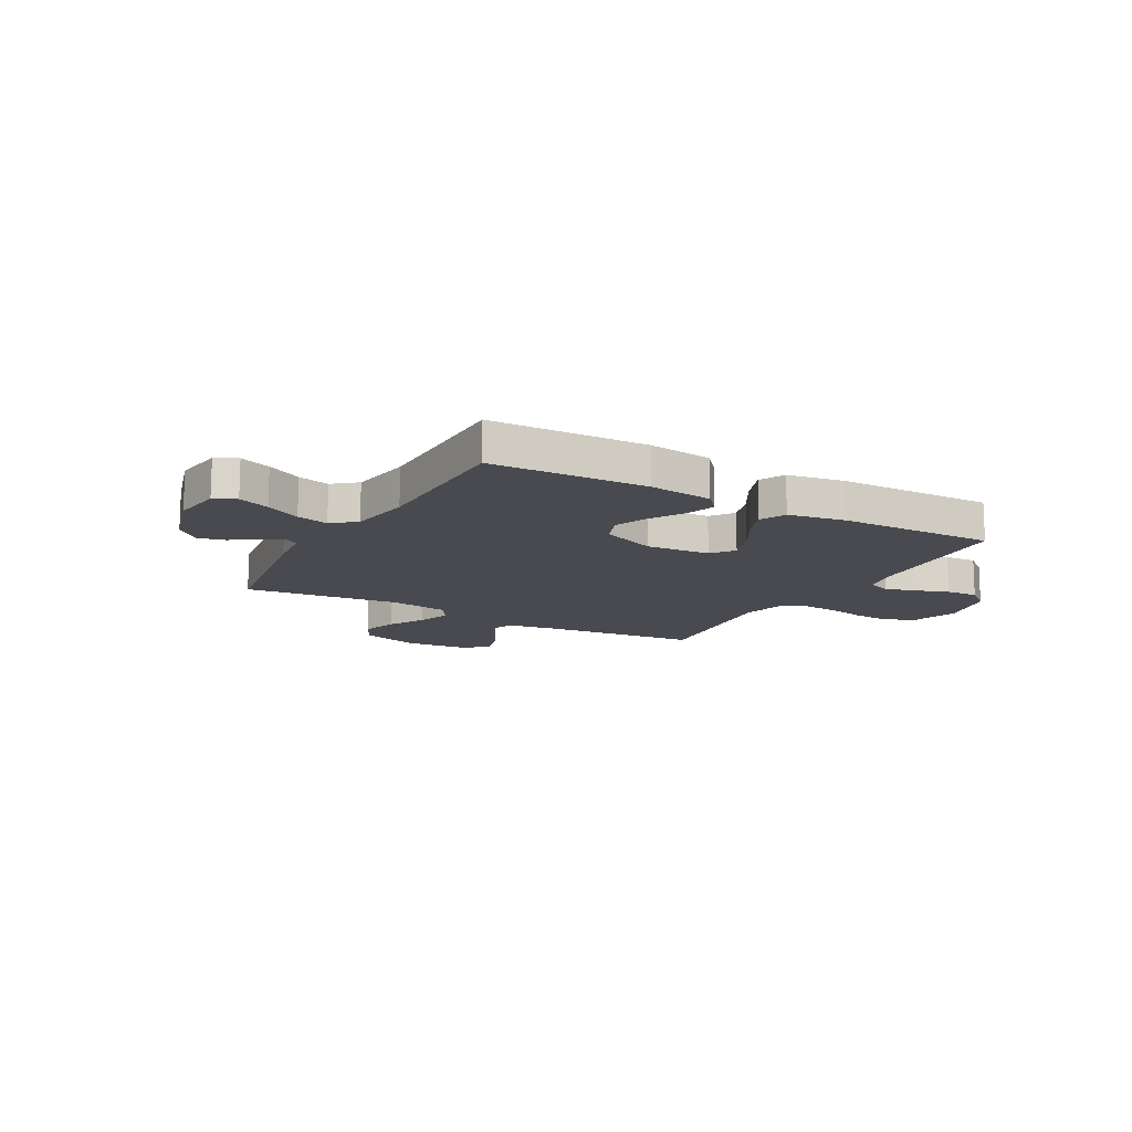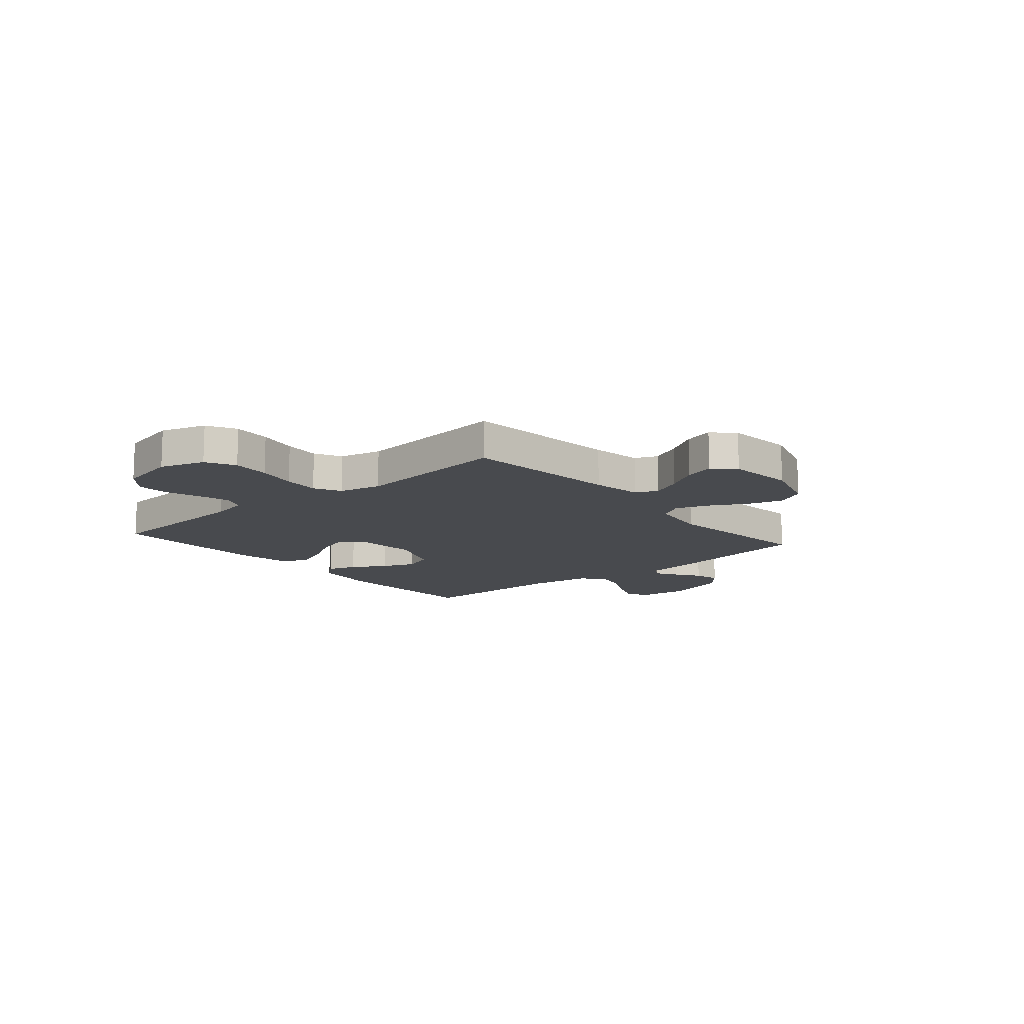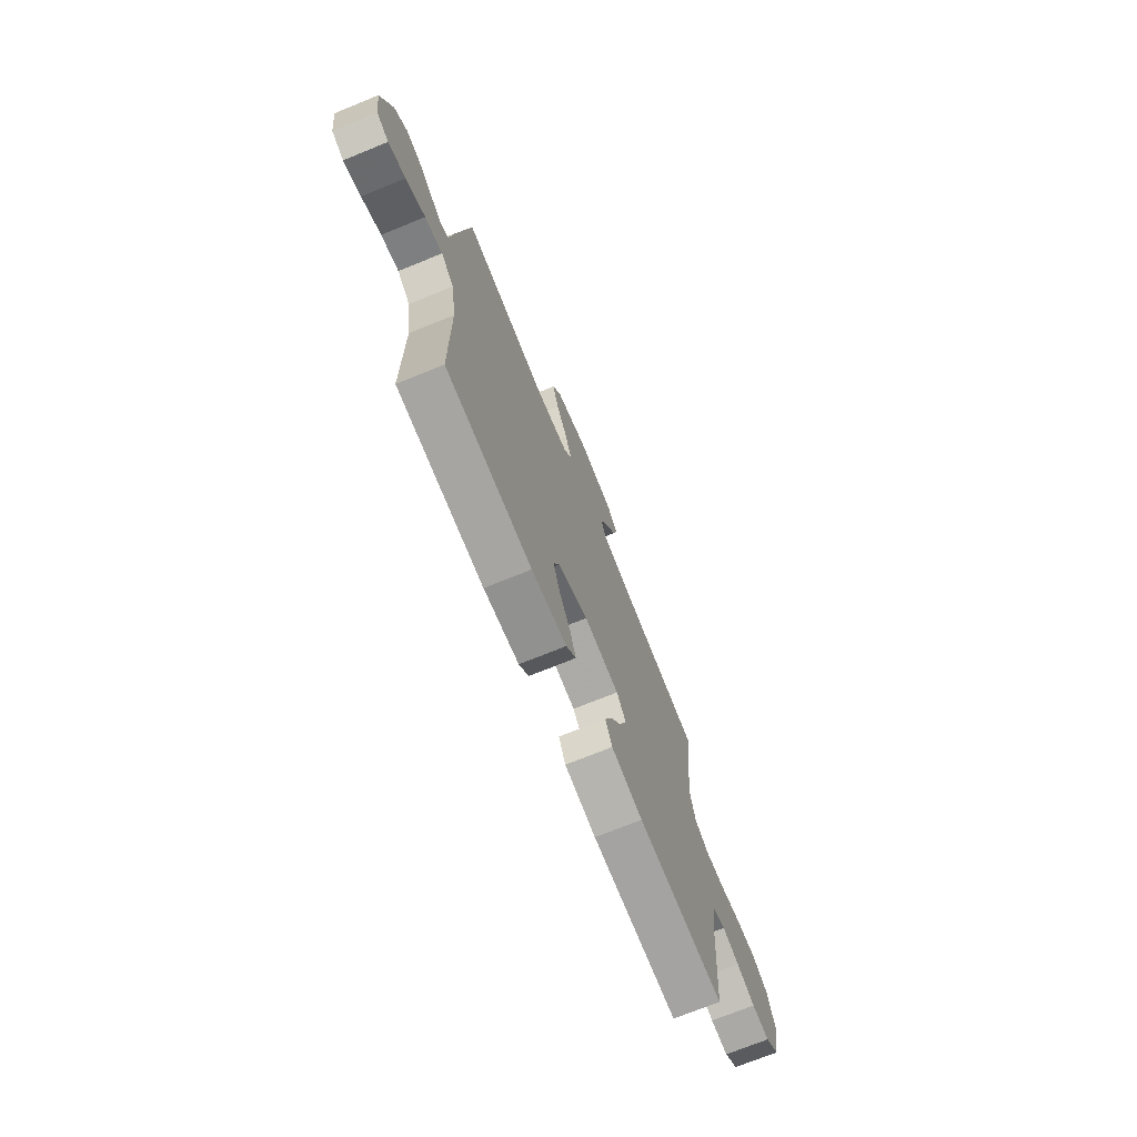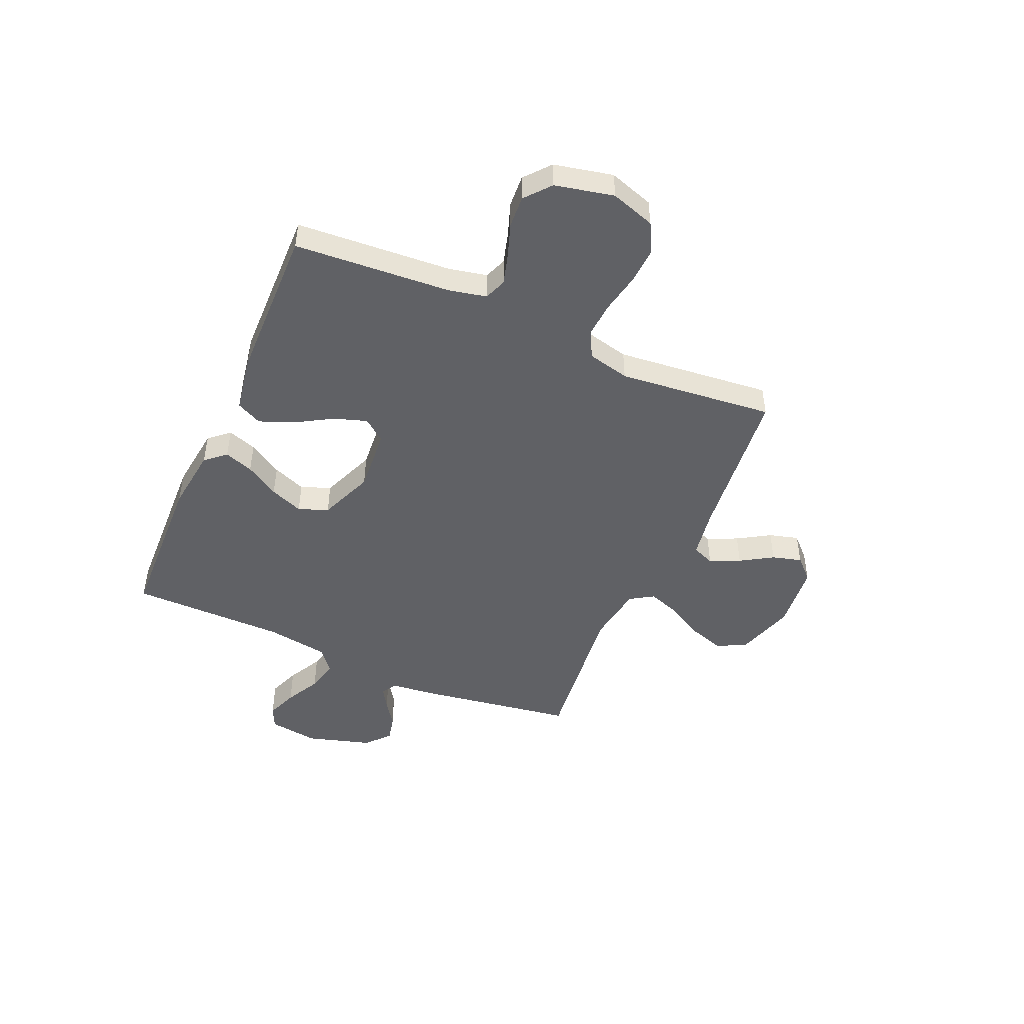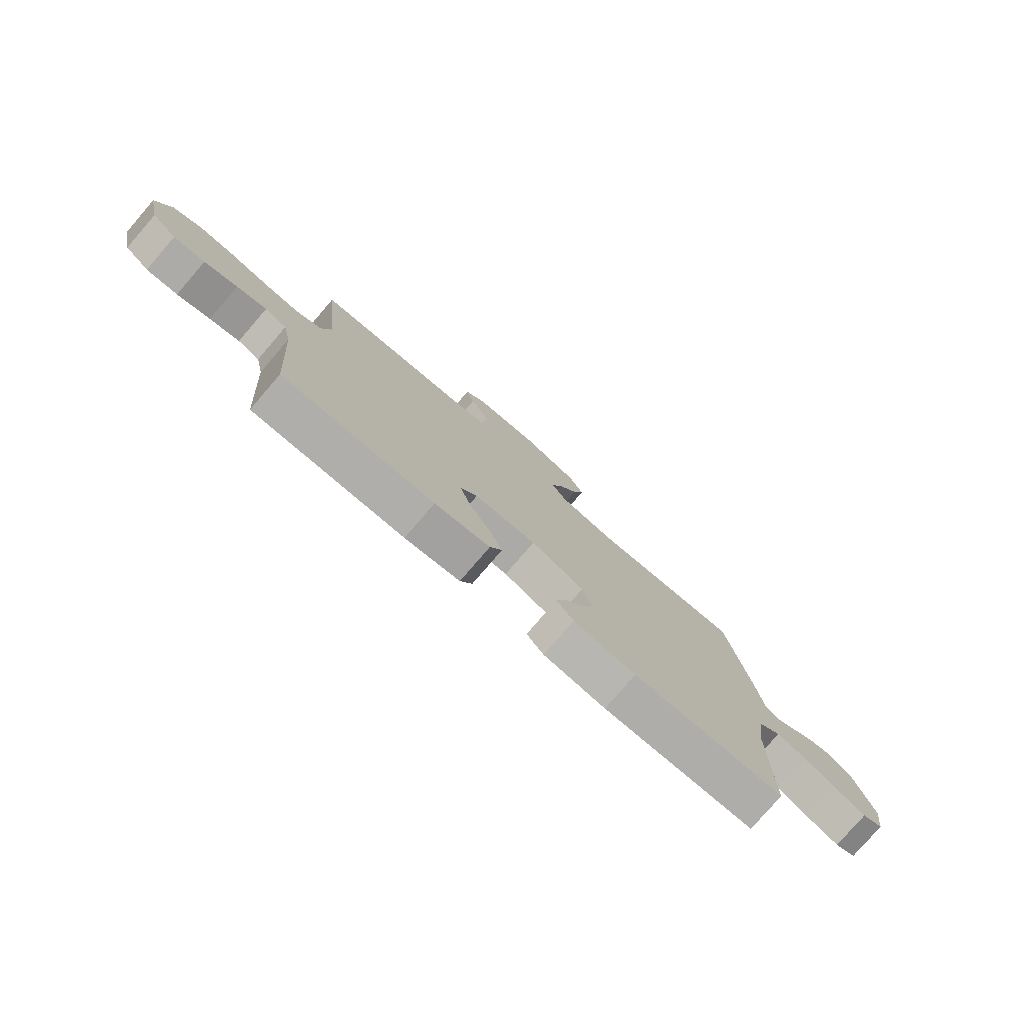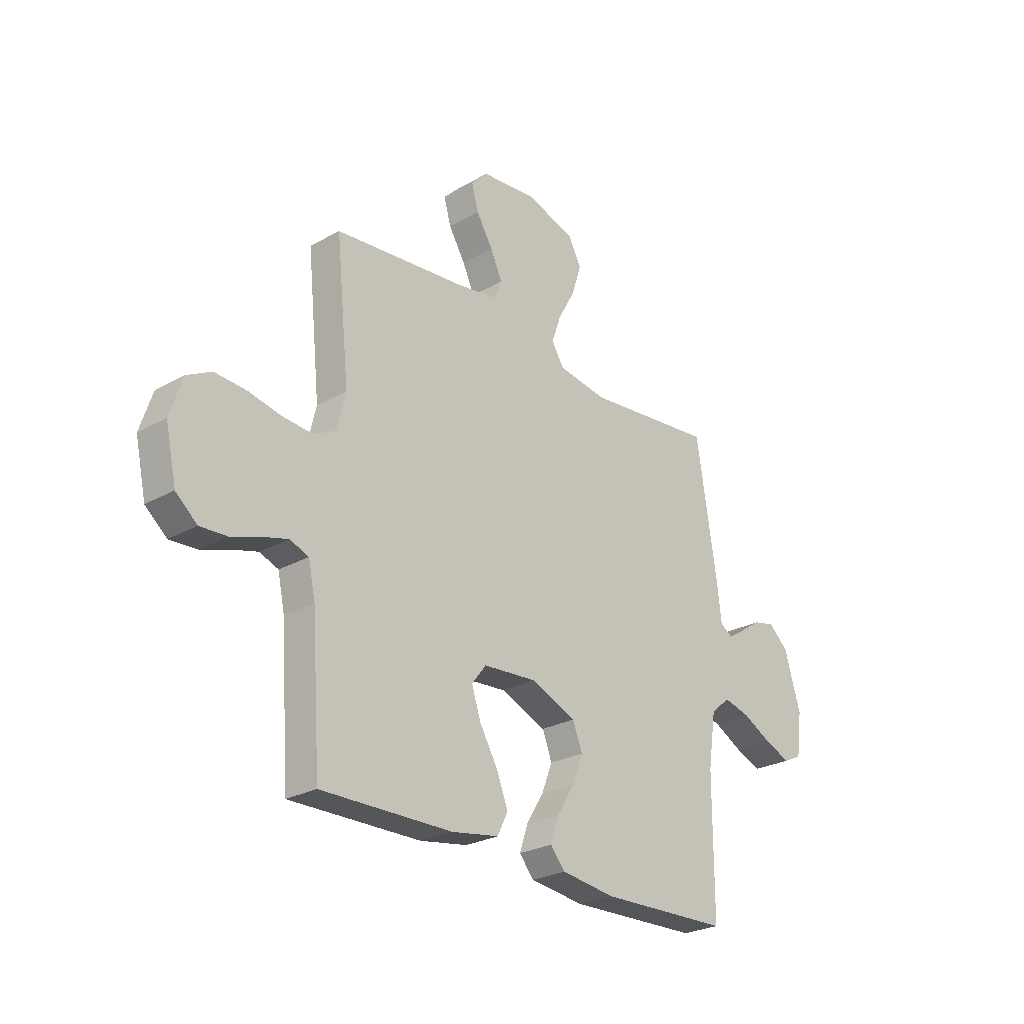
<metadata>
{"format":"obj","ext":"obj","renderer":"f3d","projection":"perspective","resolution":1024,"background":"white","views":[{"elev":-13.6,"azim":150.7,"up":"+Y"},{"elev":-13.0,"azim":-49.5,"up":"+Y"},{"elev":-72.1,"azim":112.1,"up":"+Z"},{"elev":-47.6,"azim":-113.7,"up":"+Y"},{"elev":-78.4,"azim":-40.8,"up":"+Z"},{"elev":-26.1,"azim":-48.4,"up":"+Z"}]}
</metadata>
<code>
v 0.5 0.07 -0.5
v 0.2 0.07 -0.511
v 0.077 0.07 -0.496
v 0.043 0.07 -0.457
v 0.062 0.07 -0.401
v 0.102 0.07 -0.336
v 0.127 0.07 -0.272
v 0.105 0.07 -0.215
v 0 0.07 -0.173
v -0.123 0.07 -0.183
v -0.156 0.07 -0.226
v -0.135 0.07 -0.289
v -0.093 0.07 -0.36
v -0.067 0.07 -0.426
v -0.091 0.07 -0.475
v -0.2 0.07 -0.494
v -0.5 0.07 -0.5
v -0.521 0.07 -0.2
v -0.537 0.07 -0.126
v -0.58 0.07 -0.11
v -0.639 0.07 -0.127
v -0.704 0.07 -0.15
v -0.766 0.07 -0.154
v -0.815 0.07 -0.113
v -0.84 0.07 0
v -0.812 0.07 0.086
v -0.756 0.07 0.116
v -0.684 0.07 0.112
v -0.608 0.07 0.097
v -0.539 0.07 0.092
v -0.488 0.07 0.119
v -0.469 0.07 0.2
v -0.5 0.07 0.5
v -0.2 0.07 0.532
v -0.104 0.07 0.548
v -0.086 0.07 0.591
v -0.113 0.07 0.649
v -0.151 0.07 0.711
v -0.167 0.07 0.768
v -0.128 0.07 0.808
v 0 0.07 0.821
v 0.113 0.07 0.786
v 0.142 0.07 0.73
v 0.12 0.07 0.661
v 0.081 0.07 0.591
v 0.059 0.07 0.528
v 0.087 0.07 0.483
v 0.2 0.07 0.466
v 0.5 0.07 0.5
v 0.547 0.07 0.2
v 0.557 0.07 0.112
v 0.586 0.07 0.095
v 0.626 0.07 0.12
v 0.674 0.07 0.153
v 0.724 0.07 0.165
v 0.77 0.07 0.125
v 0.807 0.07 0
v 0.794 0.07 -0.096
v 0.752 0.07 -0.116
v 0.692 0.07 -0.093
v 0.625 0.07 -0.058
v 0.564 0.07 -0.043
v 0.519 0.07 -0.08
v 0.501 0.07 -0.2
v 0.5 0 -0.5
v 0.2 0 -0.511
v 0.077 0 -0.496
v 0.043 0 -0.457
v 0.062 0 -0.401
v 0.102 0 -0.336
v 0.127 0 -0.272
v 0.105 0 -0.215
v 0 0 -0.173
v -0.123 0 -0.183
v -0.156 0 -0.226
v -0.135 0 -0.289
v -0.093 0 -0.36
v -0.067 0 -0.426
v -0.091 0 -0.475
v -0.2 0 -0.494
v -0.5 0 -0.5
v -0.521 0 -0.2
v -0.537 0 -0.126
v -0.58 0 -0.11
v -0.639 0 -0.127
v -0.704 0 -0.15
v -0.766 0 -0.154
v -0.815 0 -0.113
v -0.84 0 0
v -0.812 0 0.086
v -0.756 0 0.116
v -0.684 0 0.112
v -0.608 0 0.097
v -0.539 0 0.092
v -0.488 0 0.119
v -0.469 0 0.2
v -0.5 0 0.5
v -0.2 0 0.532
v -0.104 0 0.548
v -0.086 0 0.591
v -0.113 0 0.649
v -0.151 0 0.711
v -0.167 0 0.768
v -0.128 0 0.808
v 0 0 0.821
v 0.113 0 0.786
v 0.142 0 0.73
v 0.12 0 0.661
v 0.081 0 0.591
v 0.059 0 0.528
v 0.087 0 0.483
v 0.2 0 0.466
v 0.5 0 0.5
v 0.547 0 0.2
v 0.557 0 0.112
v 0.586 0 0.095
v 0.626 0 0.12
v 0.674 0 0.153
v 0.724 0 0.165
v 0.77 0 0.125
v 0.807 0 0
v 0.794 0 -0.096
v 0.752 0 -0.116
v 0.692 0 -0.093
v 0.625 0 -0.058
v 0.564 0 -0.043
v 0.519 0 -0.08
v 0.501 0 -0.2
f 58 59 60 61
f 58 61 62
f 57 58 62
f 56 57 62
f 53 54 55 56
f 52 53 56 62
f 51 52 62 63
f 48 49 50 51
f 47 48 51 63
f 42 43 44 45
f 42 45 46
f 41 42 46
f 40 41 46
f 37 38 39 40
f 36 37 40 46
f 35 36 46 47
f 32 33 34
f 31 32 34 35
f 26 27 28 29
f 26 29 30
f 25 26 30
f 24 25 30
f 21 22 23 24
f 20 21 24 30
f 19 20 30 31
f 15 16 17 18
f 12 13 14 15
f 11 12 15 18
f 10 11 18 19
f 3 4 5 6
f 3 6 7
f 64 1 2 3
f 64 3 7
f 63 64 7 8
f 47 63 8 9
f 19 31 35 47
f 9 10 19 47
f 125 124 123 122
f 126 125 122
f 126 122 121
f 126 121 120
f 120 119 118 117
f 126 120 117 116
f 127 126 116 115
f 115 114 113 112
f 127 115 112 111
f 109 108 107 106
f 110 109 106
f 110 106 105
f 110 105 104
f 104 103 102 101
f 110 104 101 100
f 111 110 100 99
f 98 97 96
f 99 98 96 95
f 93 92 91 90
f 94 93 90
f 94 90 89
f 94 89 88
f 88 87 86 85
f 94 88 85 84
f 95 94 84 83
f 82 81 80 79
f 79 78 77 76
f 82 79 76 75
f 83 82 75 74
f 70 69 68 67
f 71 70 67
f 67 66 65 128
f 71 67 128
f 72 71 128 127
f 73 72 127 111
f 111 99 95 83
f 111 83 74 73
f 1 65 66 2
f 2 66 67 3
f 3 67 68 4
f 4 68 69 5
f 5 69 70 6
f 6 70 71 7
f 7 71 72 8
f 8 72 73 9
f 9 73 74 10
f 10 74 75 11
f 11 75 76 12
f 12 76 77 13
f 13 77 78 14
f 14 78 79 15
f 15 79 80 16
f 16 80 81 17
f 17 81 82 18
f 18 82 83 19
f 19 83 84 20
f 20 84 85 21
f 21 85 86 22
f 22 86 87 23
f 23 87 88 24
f 24 88 89 25
f 25 89 90 26
f 26 90 91 27
f 27 91 92 28
f 28 92 93 29
f 29 93 94 30
f 30 94 95 31
f 31 95 96 32
f 32 96 97 33
f 33 97 98 34
f 34 98 99 35
f 35 99 100 36
f 36 100 101 37
f 37 101 102 38
f 38 102 103 39
f 39 103 104 40
f 40 104 105 41
f 41 105 106 42
f 42 106 107 43
f 43 107 108 44
f 44 108 109 45
f 45 109 110 46
f 46 110 111 47
f 47 111 112 48
f 48 112 113 49
f 49 113 114 50
f 50 114 115 51
f 51 115 116 52
f 52 116 117 53
f 53 117 118 54
f 54 118 119 55
f 55 119 120 56
f 56 120 121 57
f 57 121 122 58
f 58 122 123 59
f 59 123 124 60
f 60 124 125 61
f 61 125 126 62
f 62 126 127 63
f 63 127 128 64
f 64 128 65 1

</code>
